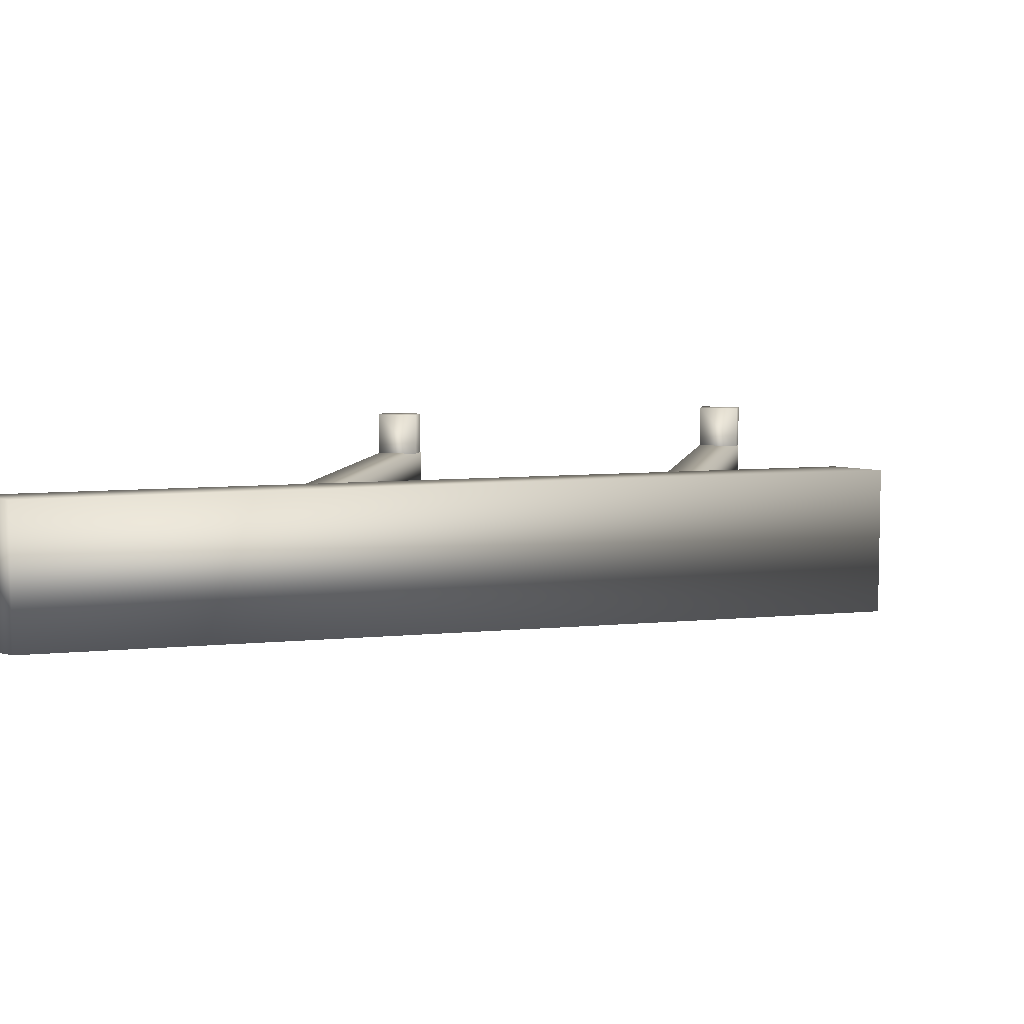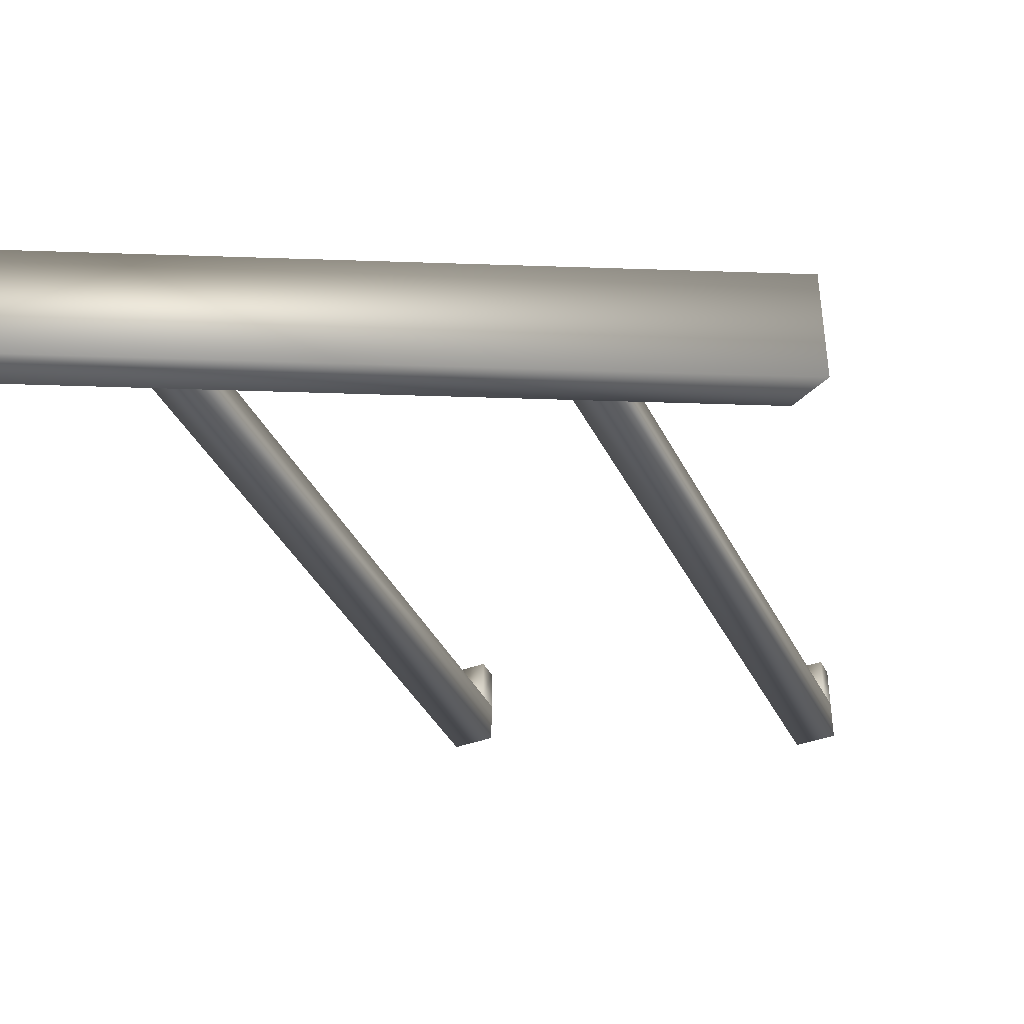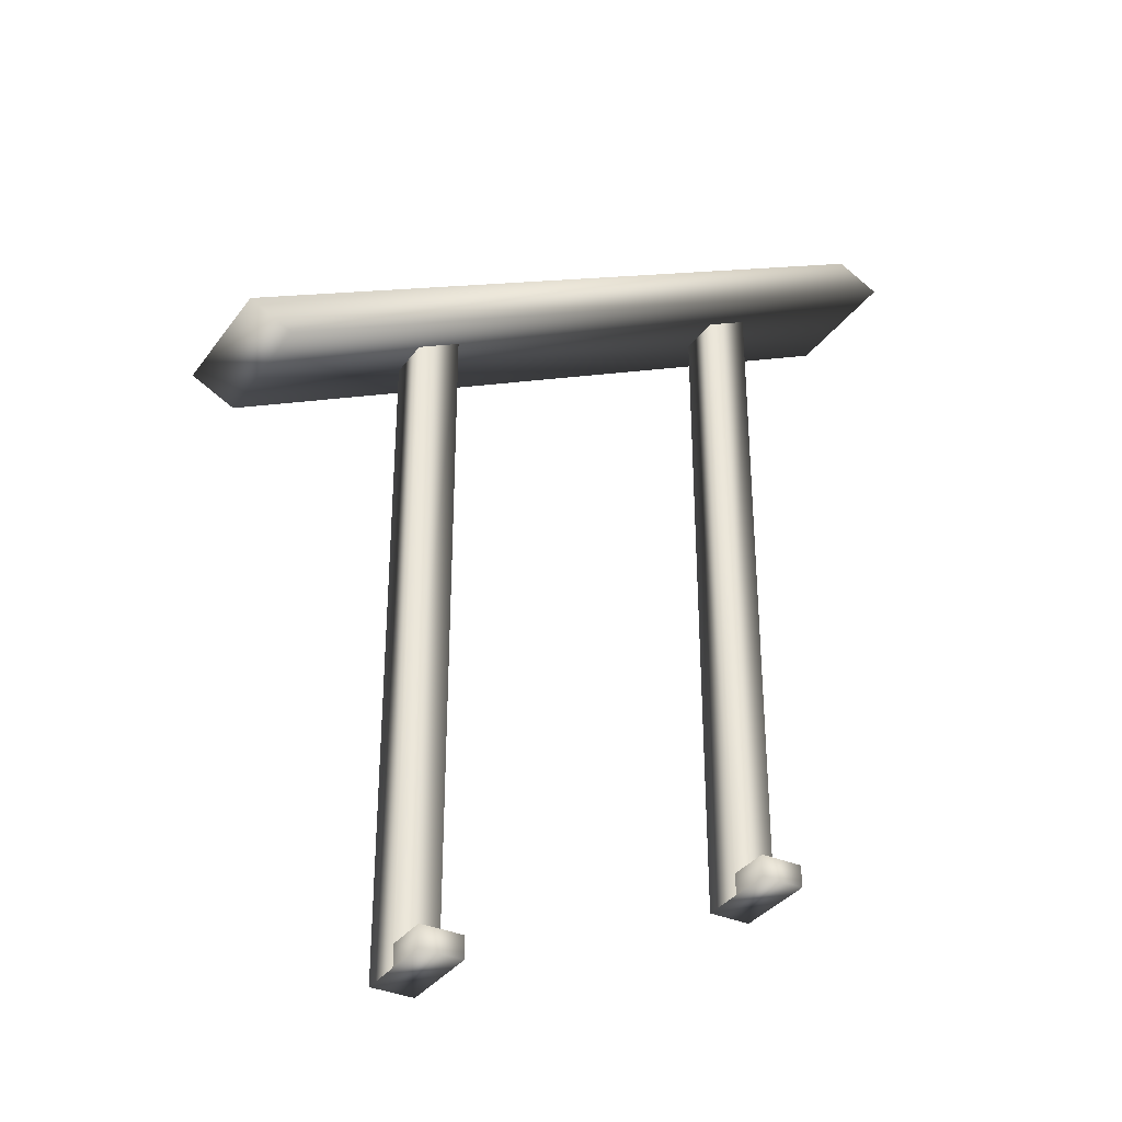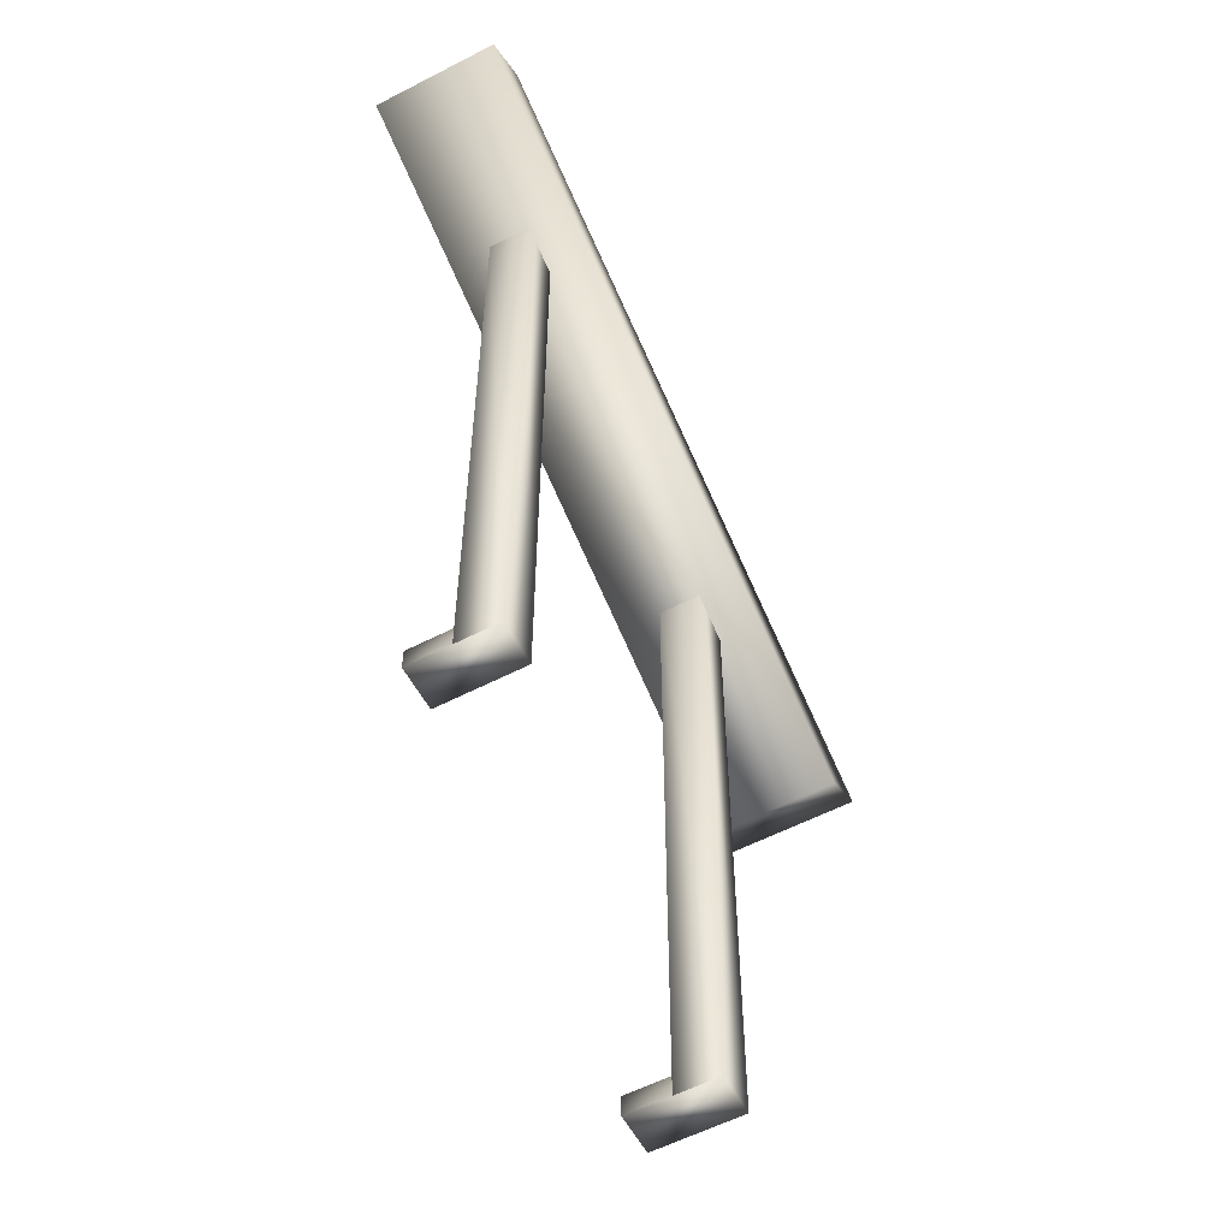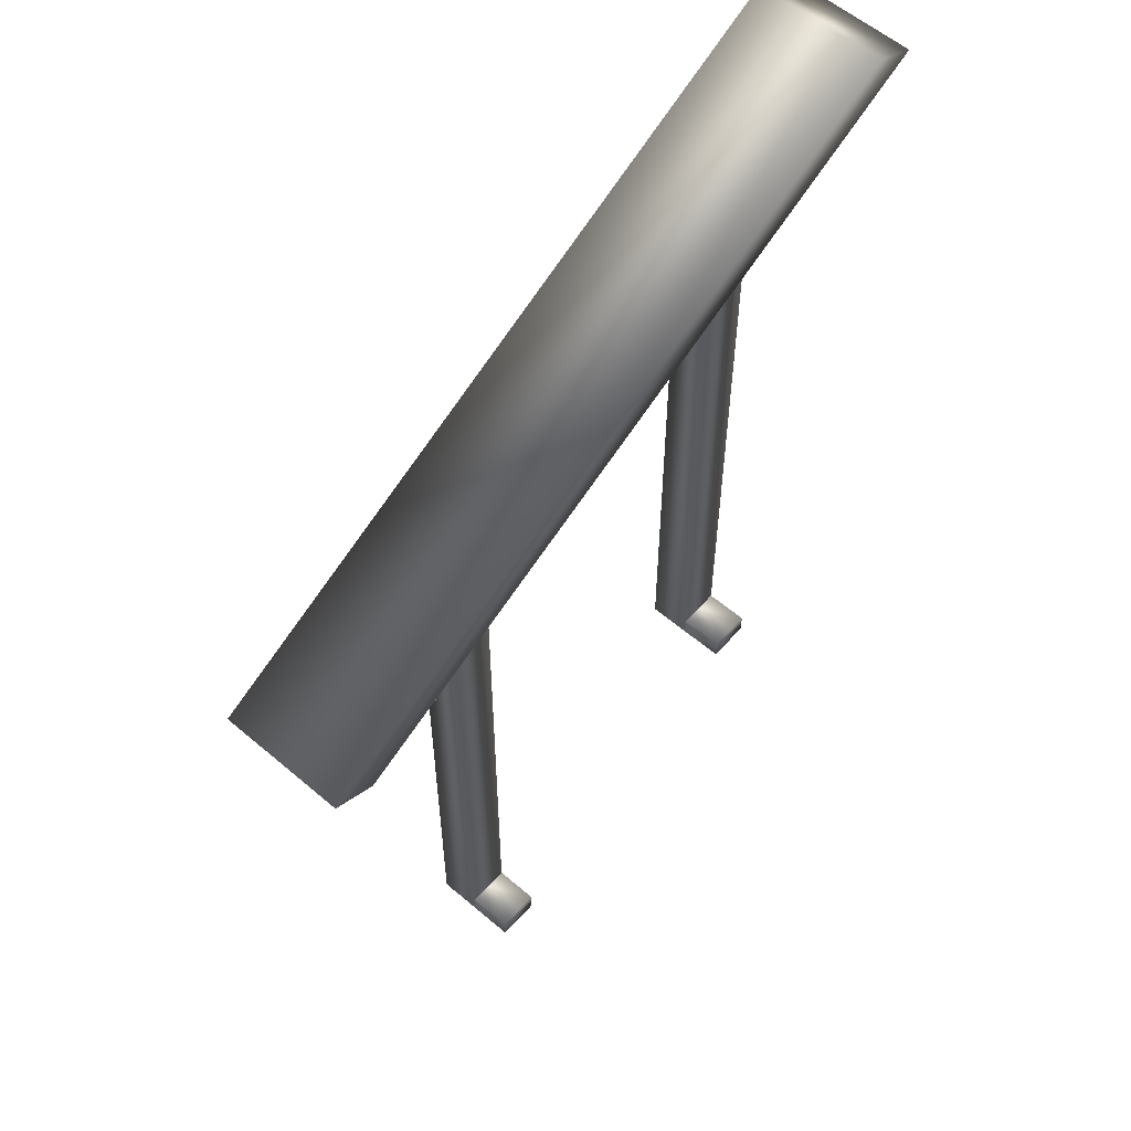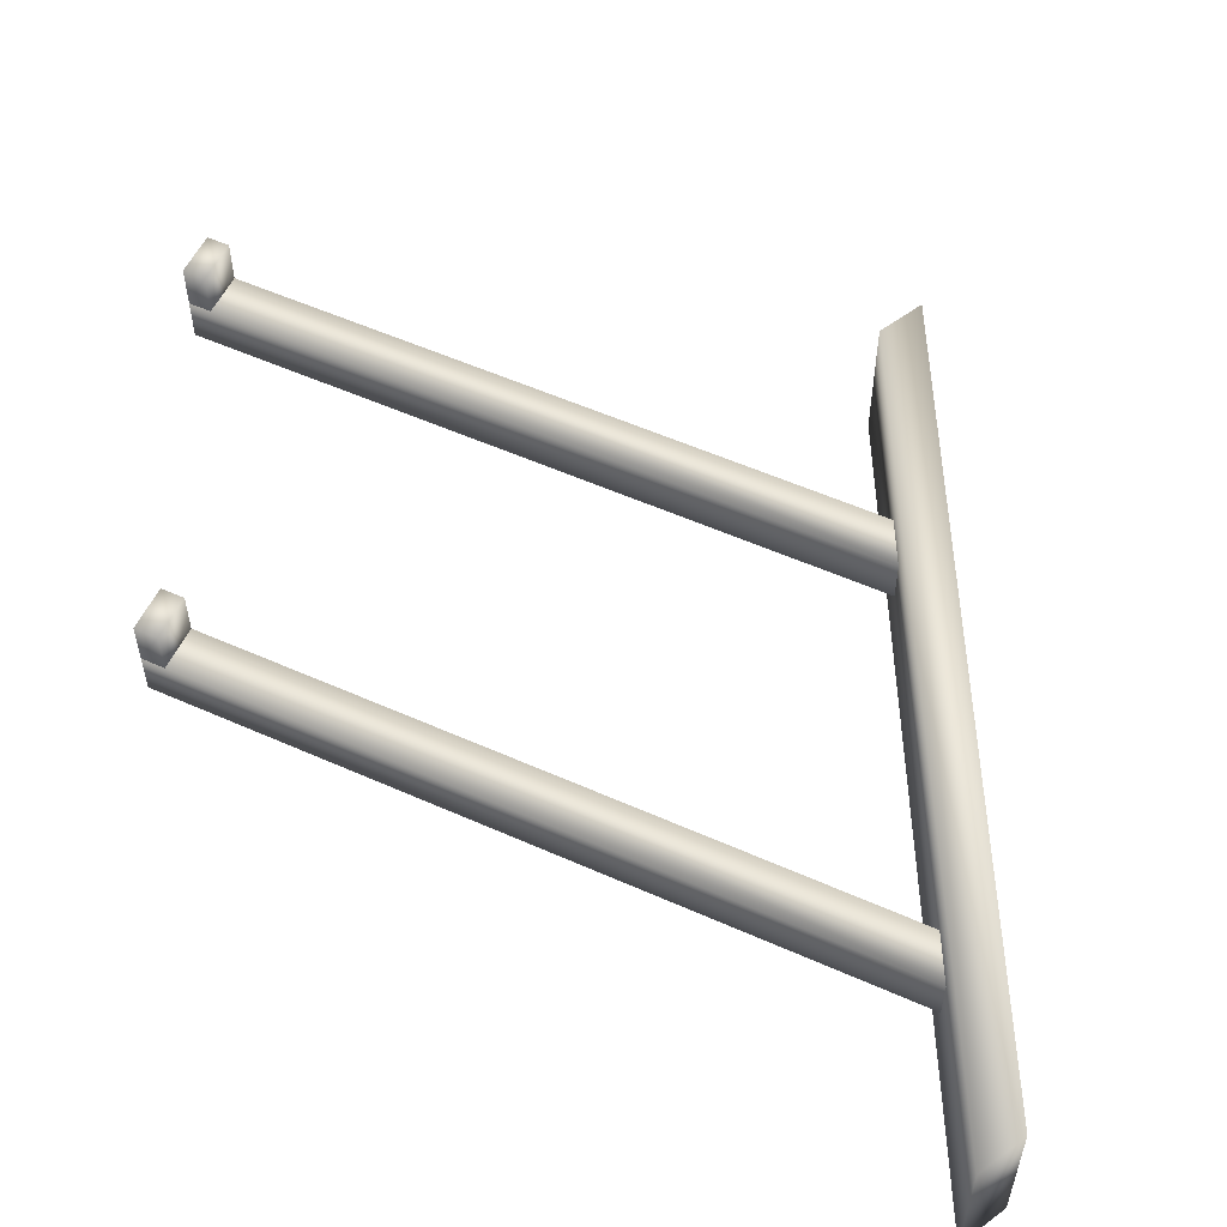
<metadata>
{"format":"obj","ext":"obj","renderer":"f3d","projection":"perspective","resolution":1024,"background":"white","views":[{"elev":7.8,"azim":-168.3,"up":"+Z"},{"elev":-39.8,"azim":-155.3,"up":"+Z"},{"elev":-34.5,"azim":-30.7,"up":"+Y"},{"elev":-57.5,"azim":118.2,"up":"+Y"},{"elev":58.1,"azim":-48.6,"up":"+Y"},{"elev":55.4,"azim":115.1,"up":"+Z"}]}
</metadata>
<code>
v 0.421 0.95 0.5
v -0.579 0.4387 0.5
v -0.516 0.407 0.5
v 0.484 0.9183 0.5
v 0.421 0.95 0.312
v 0.484 0.9183 0.312
v -0.516 0.407 0.312
v -0.579 0.4387 0.312
v 0.203 -0.205 0.437
v 0.265 -0.205 0.437
v 0.265 0.8063 0.437
v 0.203 0.7746 0.437
v 0.203 -0.205 0.375
v 0.203 0.7746 0.375
v 0.265 0.8063 0.375
v 0.265 -0.205 0.375
v 0.265 -0.205 0.5
v 0.203 -0.205 0.5
v -0.297 -0.4284 0.437
v -0.235 -0.4284 0.437
v -0.235 0.5829 0.437
v -0.297 0.5507 0.437
v -0.297 -0.4284 0.375
v -0.297 0.5507 0.375
v -0.235 0.5829 0.375
v -0.235 -0.4284 0.375
v -0.235 -0.4284 0.5
v -0.297 -0.4284 0.5
v -0.297 -0.3967 0.5
v -0.297 -0.3967 0.437
v -0.235 -0.3967 0.437
v -0.235 -0.3967 0.5
v 0.203 -0.1728 0.437
v 0.203 -0.1728 0.5
v 0.265 -0.1728 0.5
v 0.265 -0.1728 0.437
g 1
f 9 10 11 12
f 13 14 15 16
f 13 16 17 18
f 19 20 21 22
f 23 24 25 26
f 23 26 27 28
f 11 10 16 15
f 9 12 14 13
f 21 20 26 25
f 19 22 24 23
f 28 29 30 19
f 20 31 32 27
f 33 34 35 36
f 30 29 32 31
f 10 36 35 17
f 33 9 18 34
f 17 35 34 18
f 27 32 29 28
g 2
f 1 2 3 4
f 5 6 7 8
f 1 4 6 5
f 2 8 7 3
f 4 3 7 6
f 2 1 5 8

</code>
